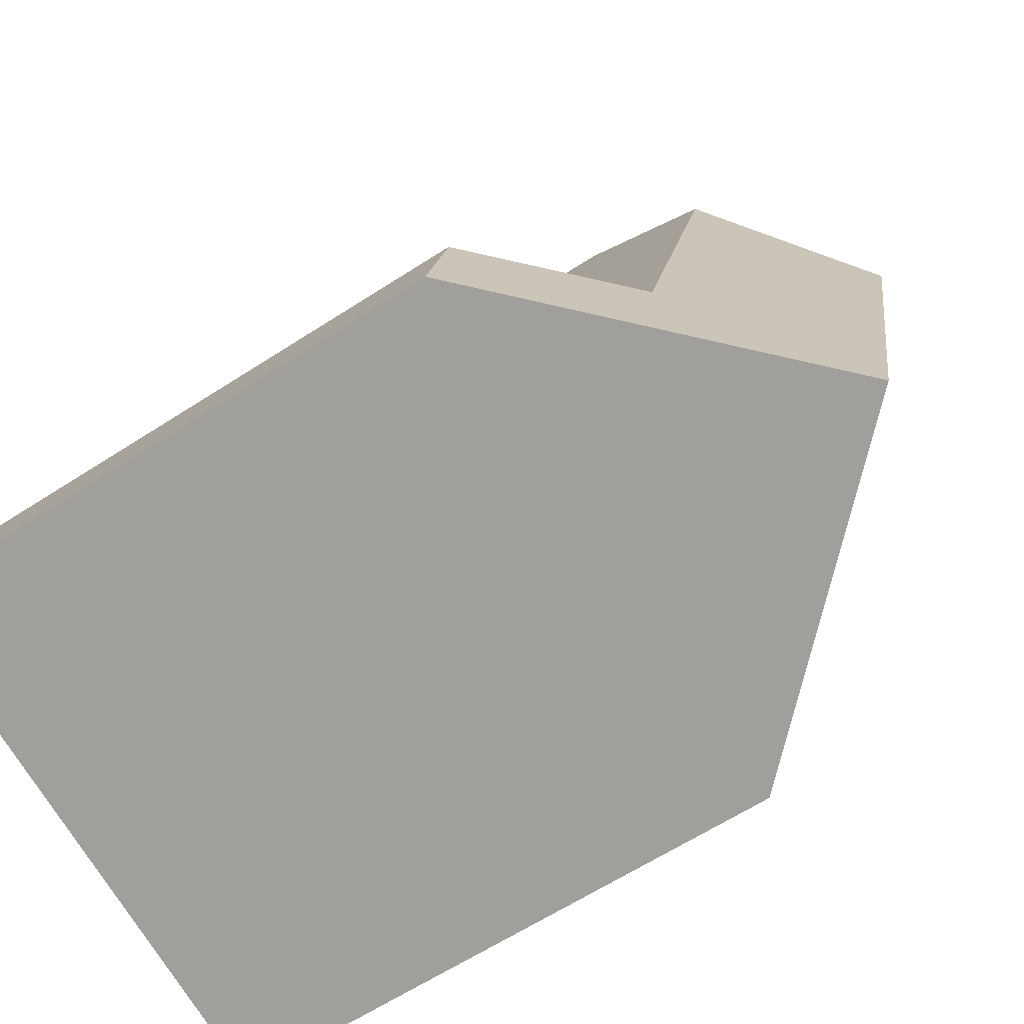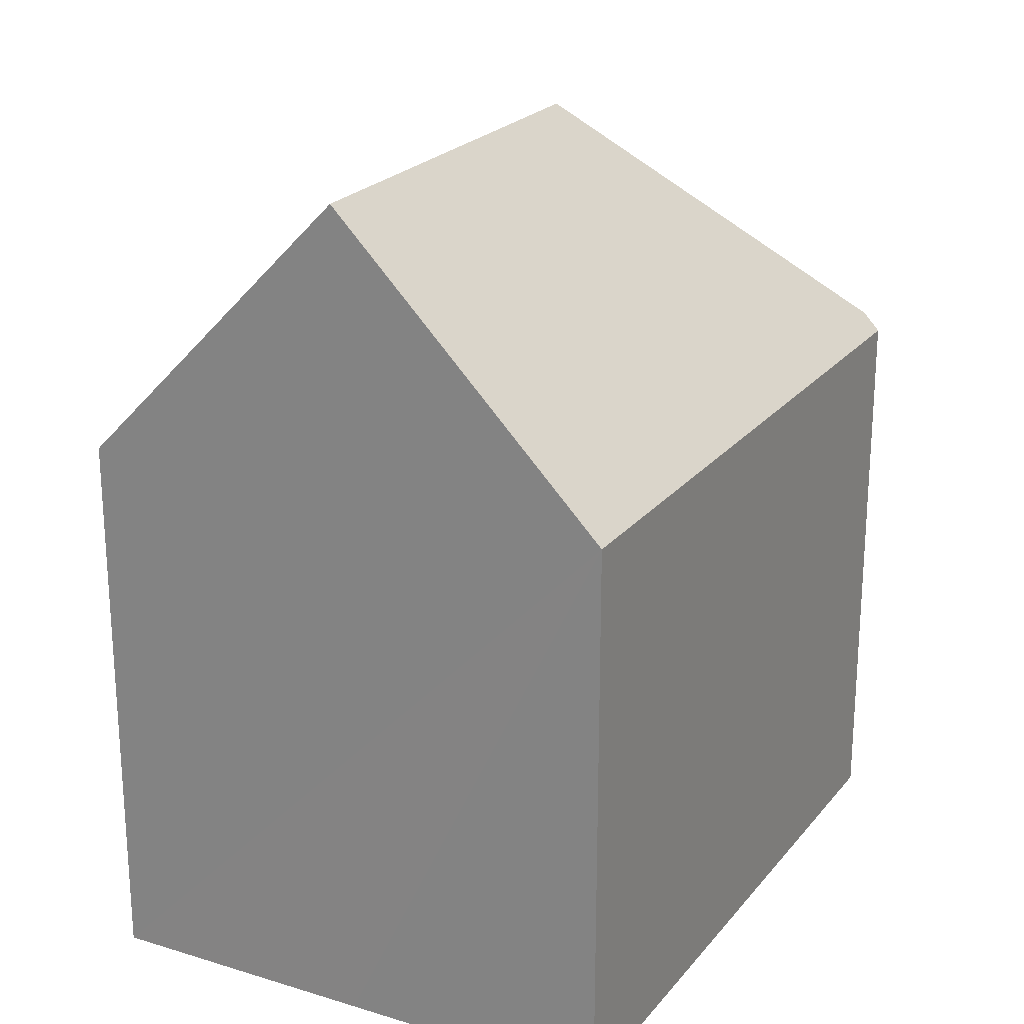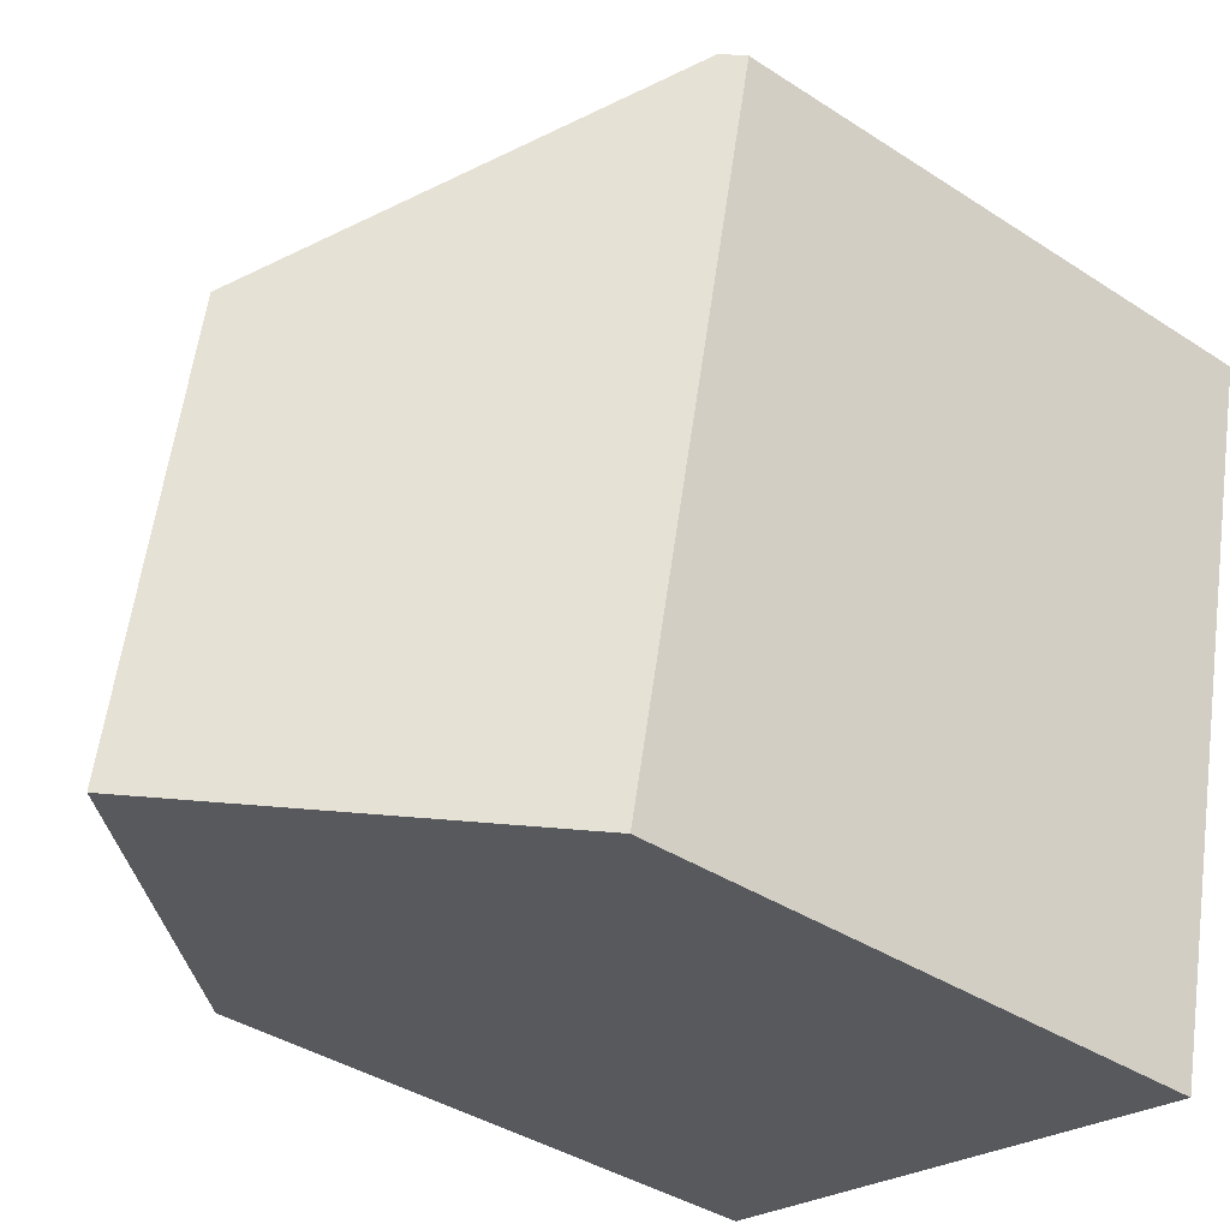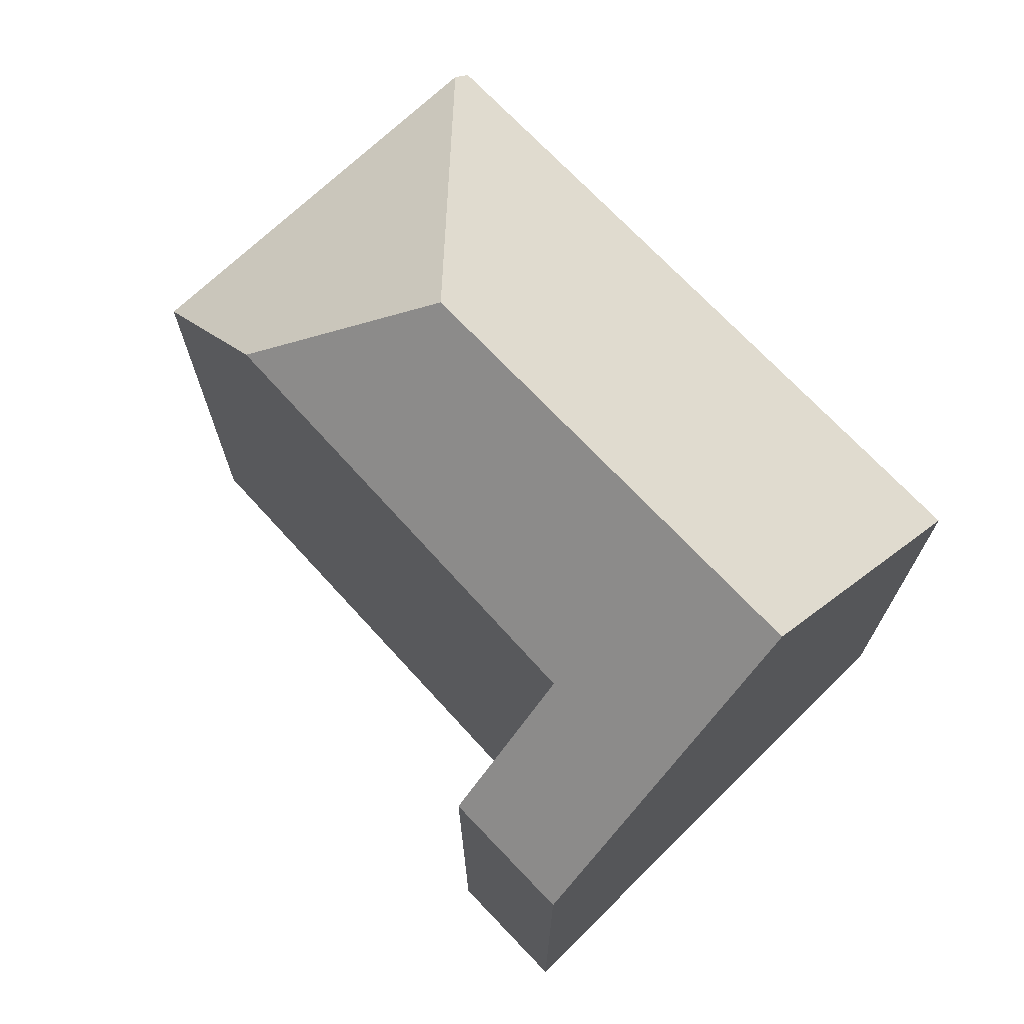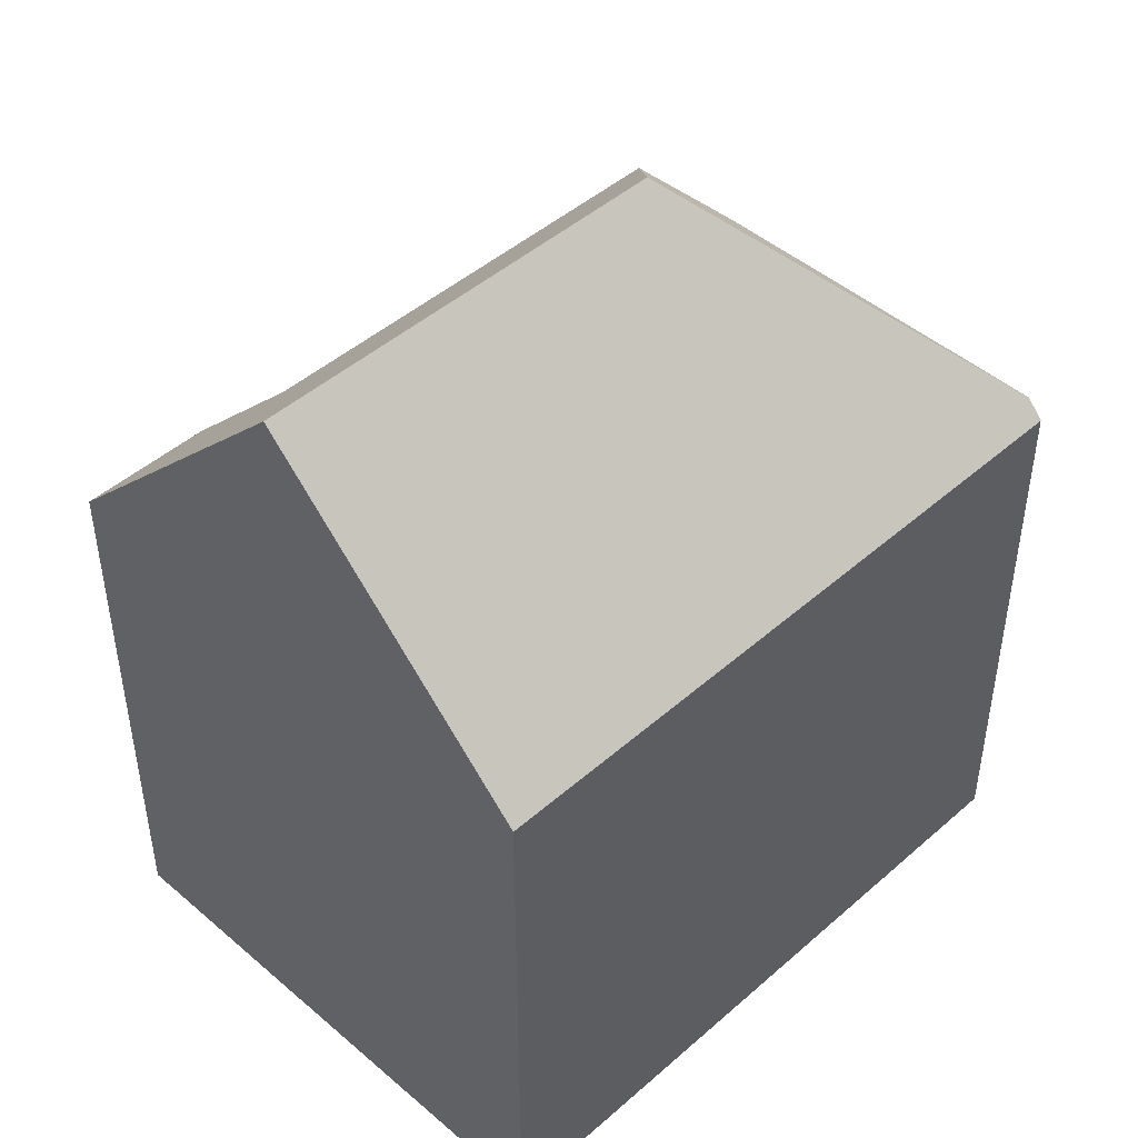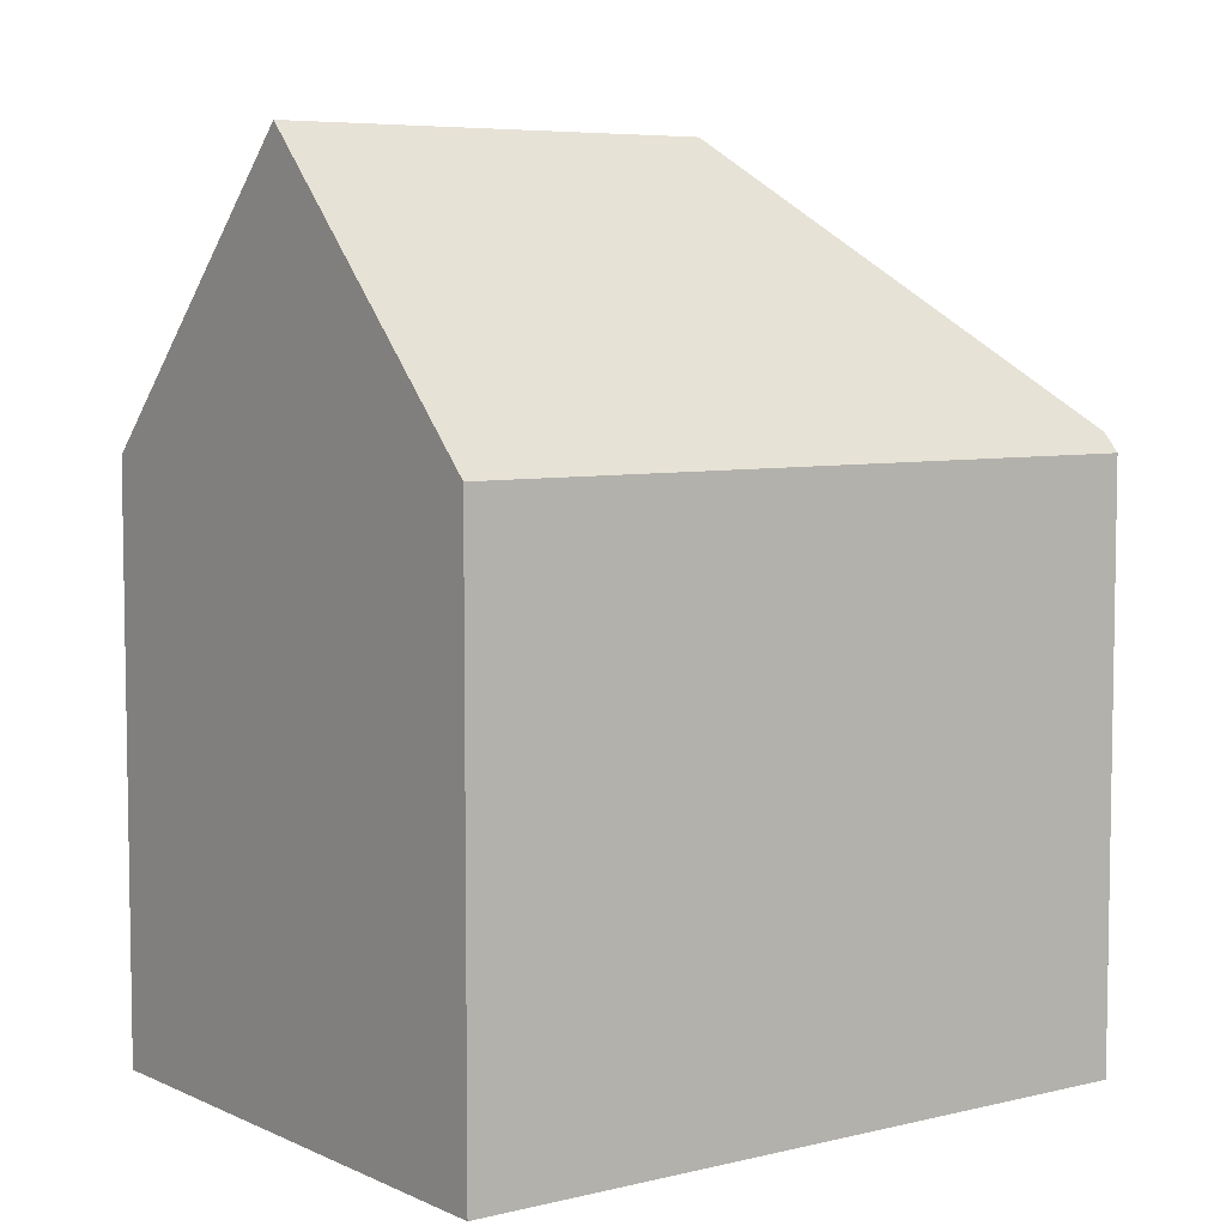
<metadata>
{"format":"obj","ext":"obj","renderer":"f3d","projection":"perspective","resolution":1024,"background":"white","views":[{"elev":-62.6,"azim":123.4,"up":"+Z"},{"elev":22.9,"azim":-164.2,"up":"+Y"},{"elev":-38.9,"azim":-129.3,"up":"+Z"},{"elev":72.8,"azim":123.5,"up":"+Y"},{"elev":46.6,"azim":-147.6,"up":"+Y"},{"elev":6.2,"azim":-138.7,"up":"+Y"}]}
</metadata>
<code>
v  6.255 16.42 -3.723
v  7.708 11.33 1.655
v  8.269 13.7 -0.588
v  0.325 11.35 0.086
v  7.62 10.95 2.01
v  10.33 13.5 -8.839
v  8.113 16.42 -11.95
v  12.78 10.93 -8.343
v  13.09 10.93 -9.7
v  13.35 10.93 -10.85
v  3.383 11.46 -12.94
v  2.943 11 -13.04
v  0 11 6.736e-16
v  7.62 -1.231e-16 2.01
v  7.708 -1.013e-16 1.655
v  10.33 5.412e-16 -8.839
v  8.269 3.6e-17 -0.588
v  12.78 5.109e-16 -8.343
v  13.35 6.644e-16 -10.85
v  13.09 5.94e-16 -9.7
v  0.325 -5.266e-18 0.086
v  0 0 0
v  8.113 7.317e-16 -11.95
v  2.943 7.982e-16 -13.04
v  3.383 7.925e-16 -12.94
g defaultobject
f 1 2 3
f 2 1 4
f 2 4 5
f 6 1 3
f 1 6 7
f 7 6 8
f 7 8 9
f 7 9 10
f 11 1 7
f 1 11 12
f 1 12 13
f 1 13 4
f 2 6 3
f 6 2 5
f 6 5 14
f 6 14 15
f 6 15 16
f 16 15 17
f 18 9 8
f 9 18 10
f 10 18 19
f 19 18 20
f 16 8 6
f 8 16 18
f 13 5 4
f 5 13 14
f 14 13 21
f 21 13 22
f 10 11 7
f 11 10 19
f 11 19 12
f 12 19 23
f 12 23 24
f 24 23 25
f 24 13 12
f 13 24 22
f 19 16 23
f 16 19 18
f 18 19 20
f 25 22 24
f 22 25 23
f 22 23 21
f 21 23 14
f 14 23 15
f 15 23 16
f 15 16 17

</code>
